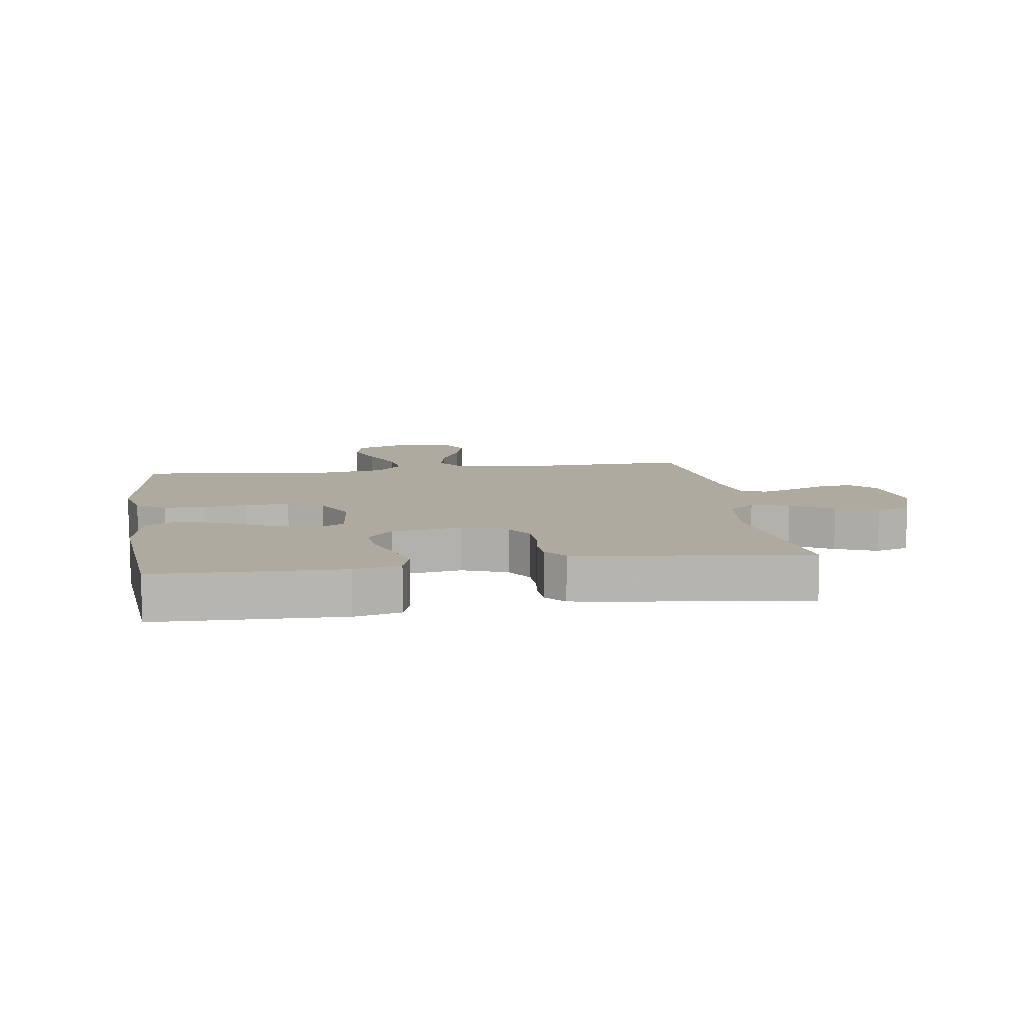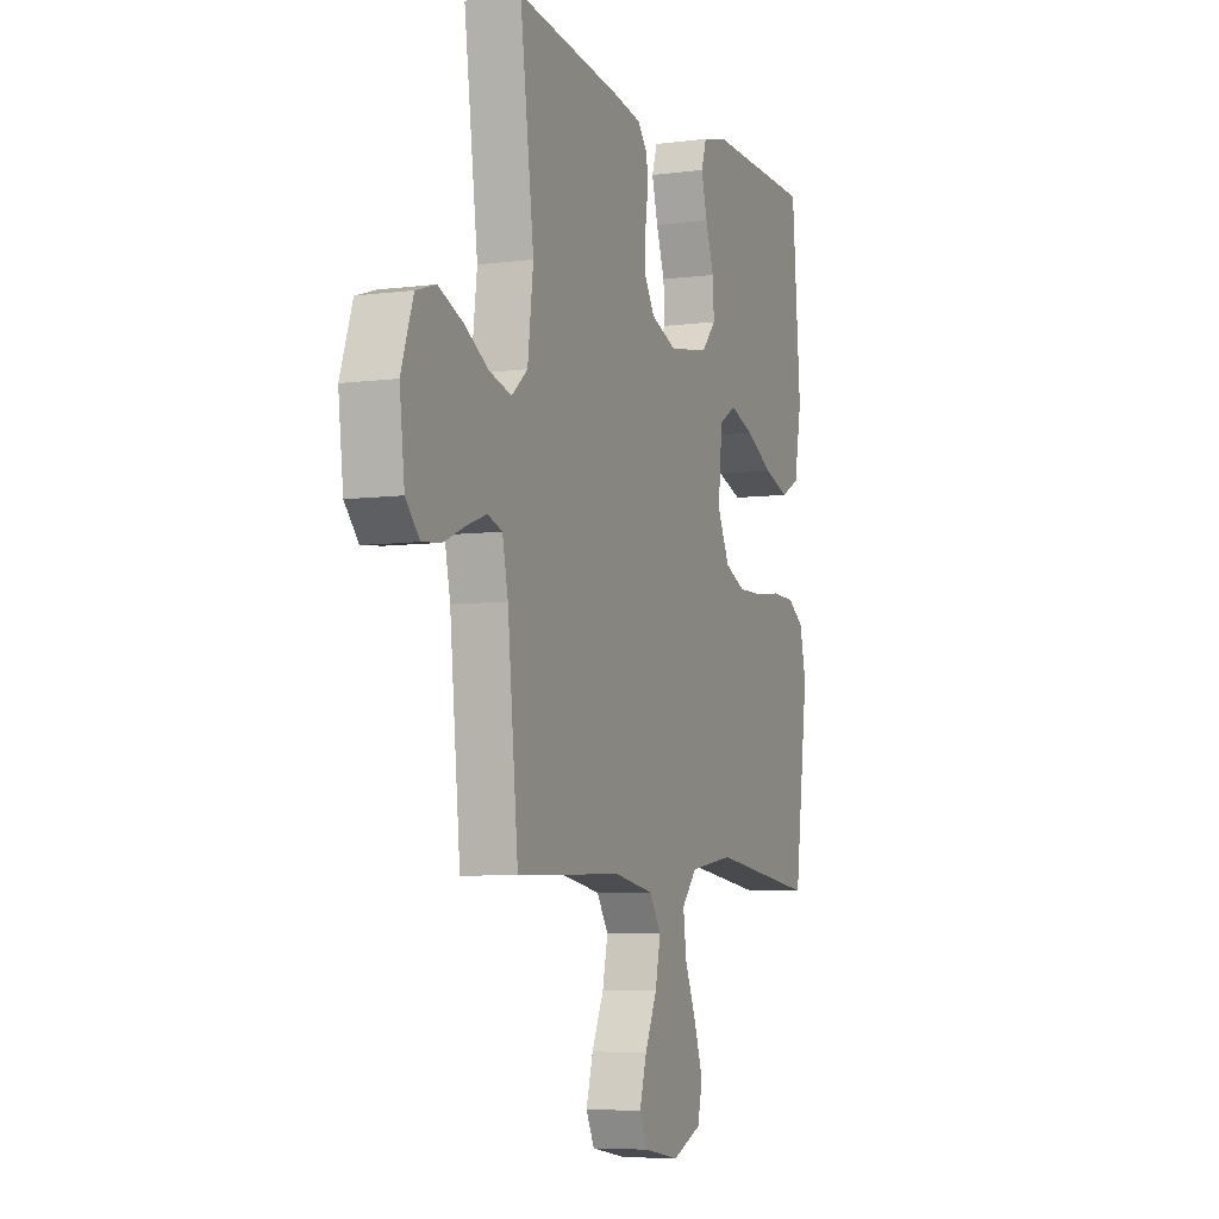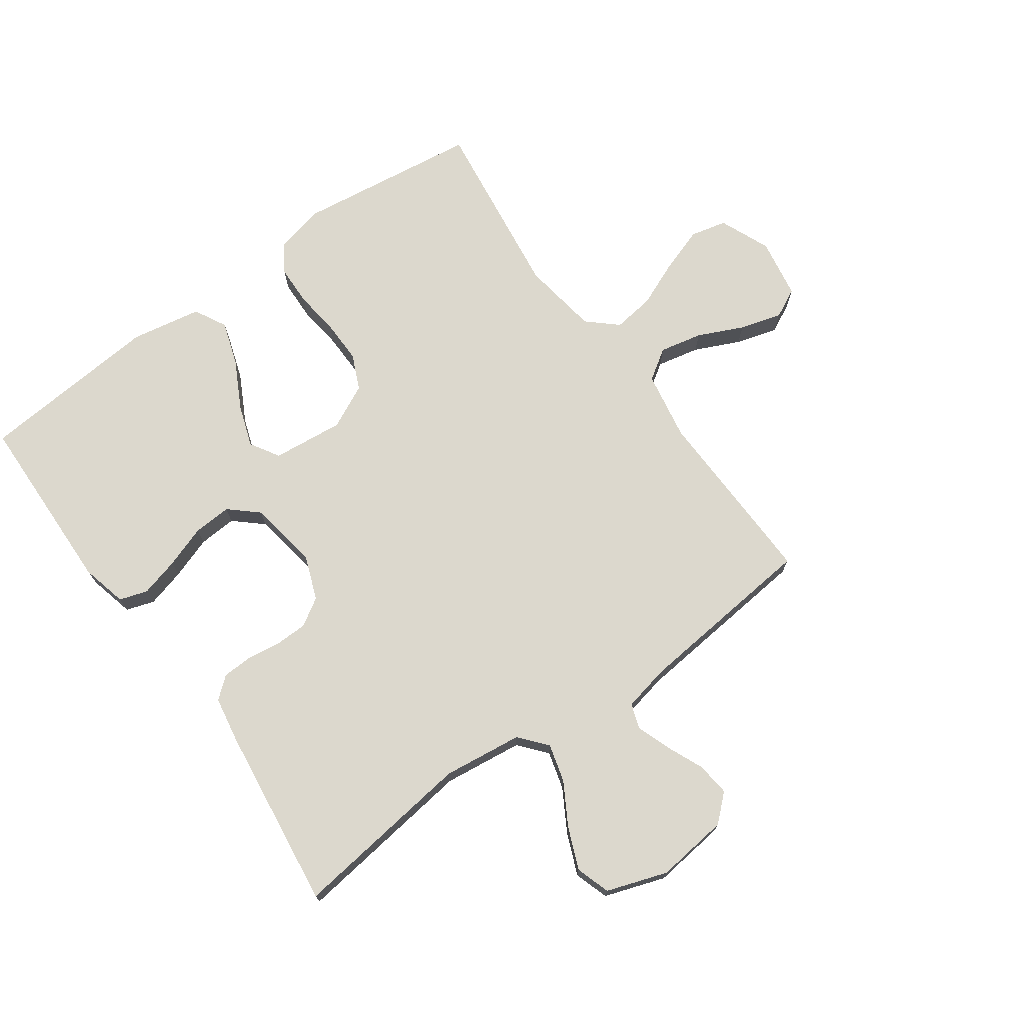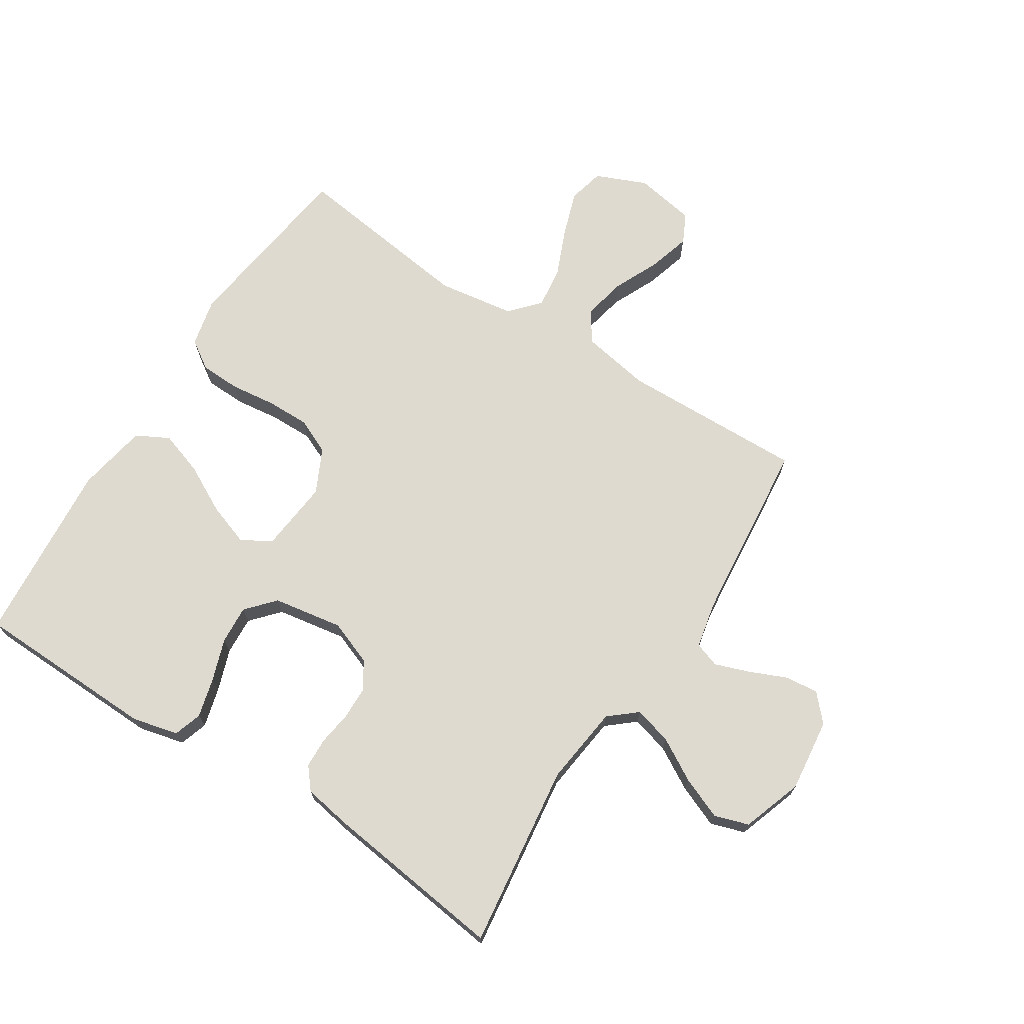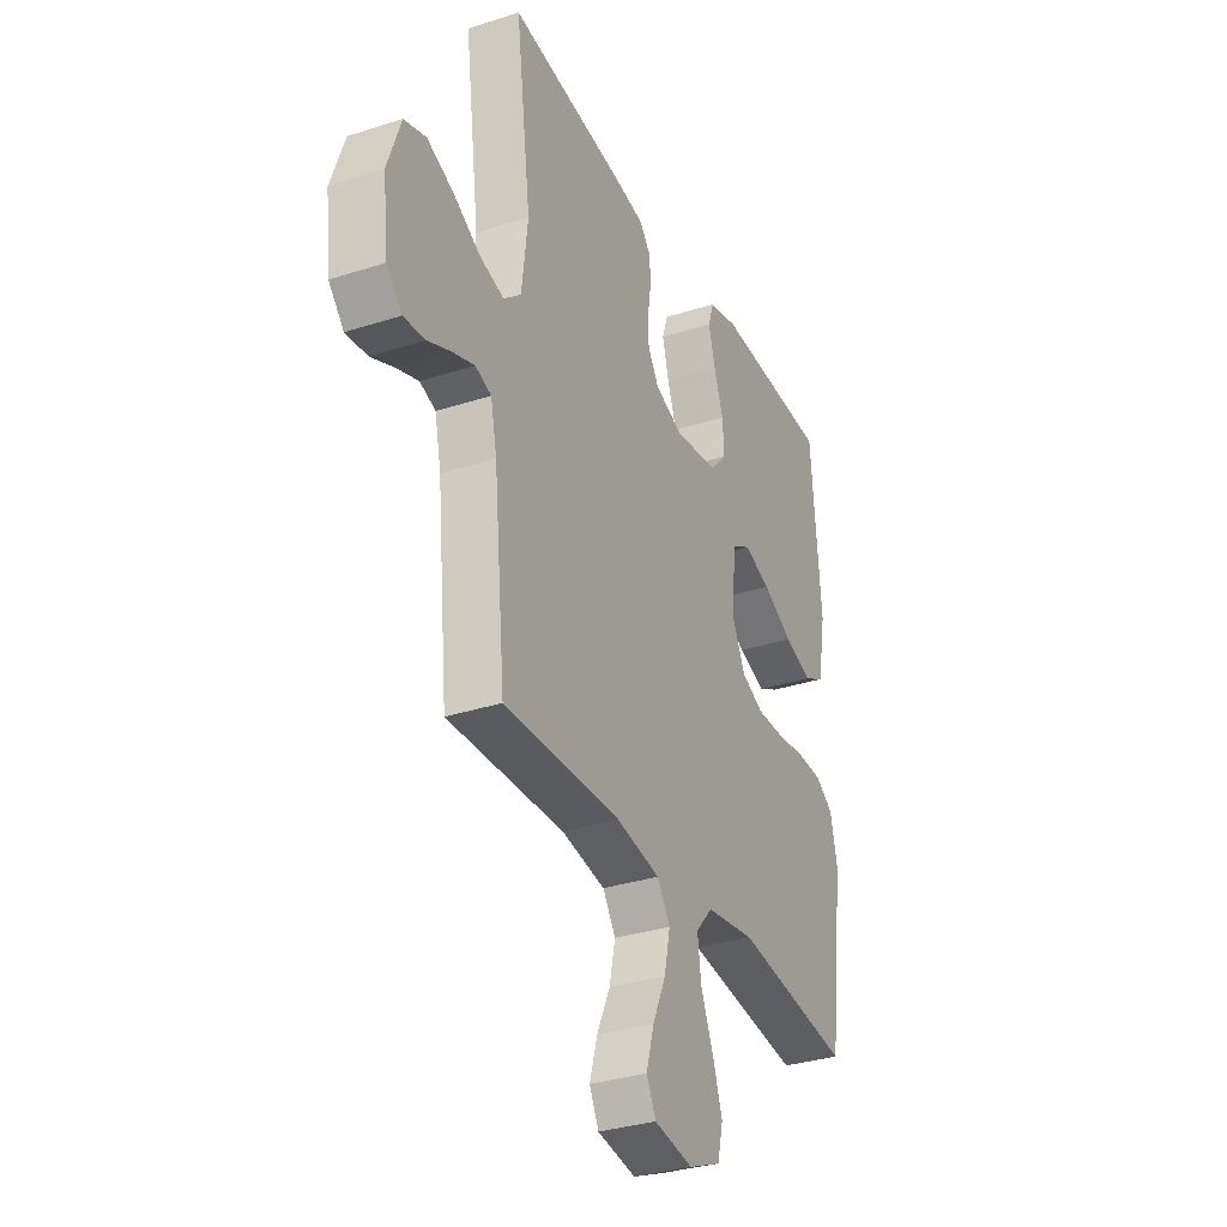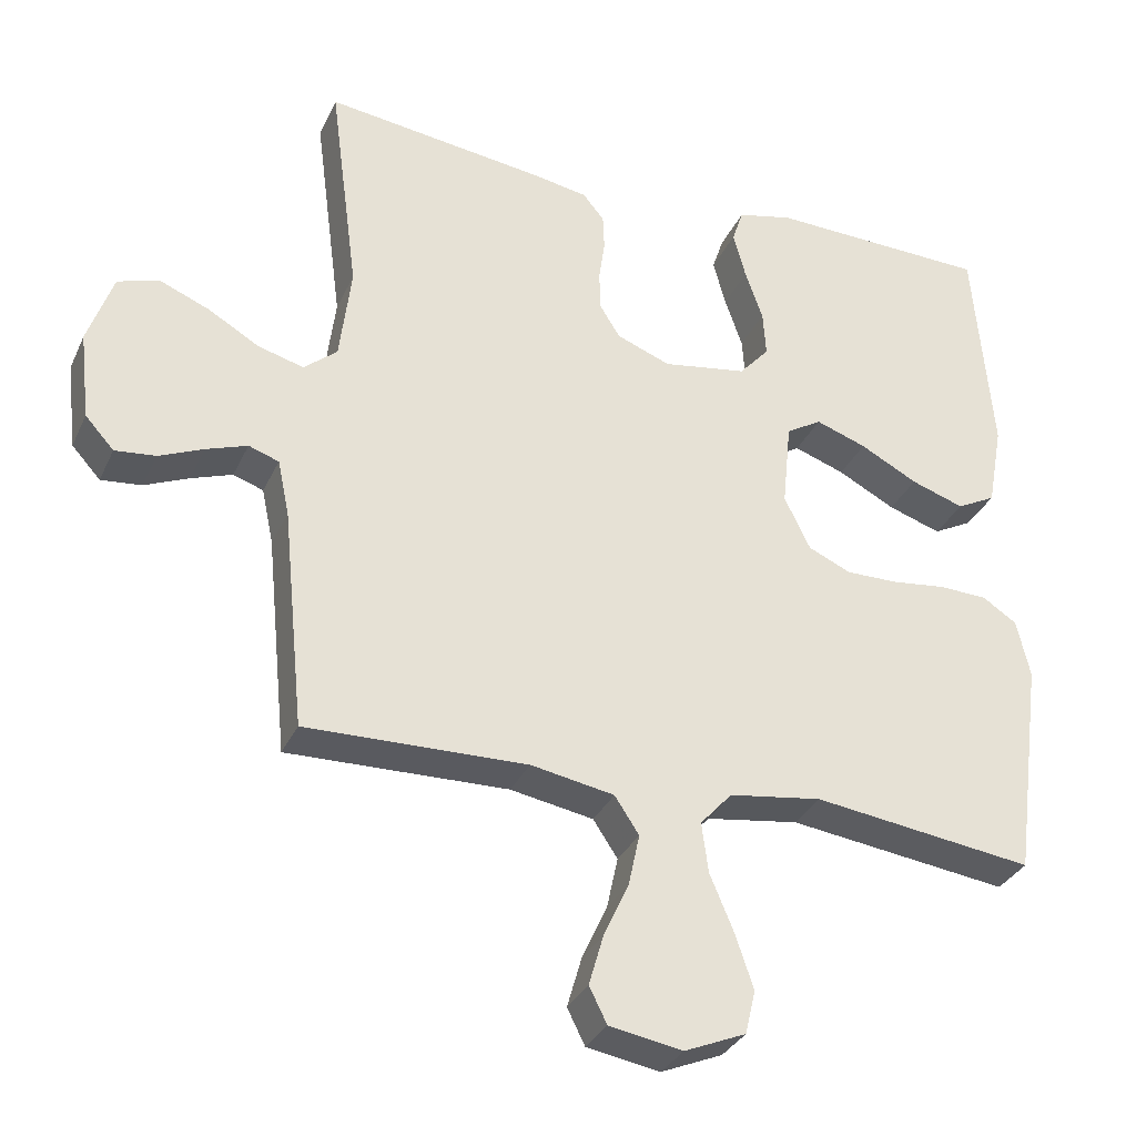
<metadata>
{"format":"obj","ext":"obj","renderer":"f3d","projection":"perspective","resolution":1024,"background":"white","views":[{"elev":9.4,"azim":-8.6,"up":"+Y"},{"elev":-6.4,"azim":111.5,"up":"+Z"},{"elev":72.5,"azim":54.3,"up":"+Y"},{"elev":70.7,"azim":32.6,"up":"+Y"},{"elev":-32.5,"azim":114.3,"up":"+Z"},{"elev":-32.6,"azim":158.1,"up":"+Z"}]}
</metadata>
<code>
v -0.5 0.07 0.5
v -0.2 0.07 0.508
v -0.125 0.07 0.49
v -0.11 0.07 0.444
v -0.127 0.07 0.38
v -0.151 0.07 0.311
v -0.155 0.07 0.248
v -0.114 0.07 0.202
v 0 0.07 0.183
v 0.073 0.07 0.211
v 0.101 0.07 0.256
v 0.102 0.07 0.31
v 0.094 0.07 0.365
v 0.096 0.07 0.414
v 0.125 0.07 0.449
v 0.2 0.07 0.462
v 0.5 0.07 0.5
v 0.461 0.07 0.2
v 0.477 0.07 0.07
v 0.522 0.07 0.032
v 0.584 0.07 0.049
v 0.653 0.07 0.089
v 0.721 0.07 0.117
v 0.777 0.07 0.099
v 0.811 0.07 0
v 0.797 0.07 -0.119
v 0.758 0.07 -0.162
v 0.703 0.07 -0.156
v 0.643 0.07 -0.13
v 0.587 0.07 -0.11
v 0.546 0.07 -0.124
v 0.53 0.07 -0.2
v 0.5 0.07 -0.5
v 0.2 0.07 -0.492
v 0.087 0.07 -0.512
v 0.054 0.07 -0.562
v 0.069 0.07 -0.632
v 0.103 0.07 -0.706
v 0.123 0.07 -0.775
v 0.099 0.07 -0.823
v 0 0.07 -0.84
v -0.083 0.07 -0.805
v -0.097 0.07 -0.746
v -0.072 0.07 -0.672
v -0.04 0.07 -0.596
v -0.031 0.07 -0.528
v -0.074 0.07 -0.48
v -0.2 0.07 -0.461
v -0.5 0.07 -0.5
v -0.54 0.07 -0.2
v -0.522 0.07 -0.121
v -0.475 0.07 -0.09
v -0.409 0.07 -0.088
v -0.336 0.07 -0.097
v -0.265 0.07 -0.098
v -0.207 0.07 -0.072
v -0.172 0.07 0
v -0.184 0.07 0.117
v -0.232 0.07 0.146
v -0.301 0.07 0.122
v -0.379 0.07 0.081
v -0.451 0.07 0.057
v -0.504 0.07 0.085
v -0.525 0.07 0.2
v -0.5 0 0.5
v -0.2 0 0.508
v -0.125 0 0.49
v -0.11 0 0.444
v -0.127 0 0.38
v -0.151 0 0.311
v -0.155 0 0.248
v -0.114 0 0.202
v 0 0 0.183
v 0.073 0 0.211
v 0.101 0 0.256
v 0.102 0 0.31
v 0.094 0 0.365
v 0.096 0 0.414
v 0.125 0 0.449
v 0.2 0 0.462
v 0.5 0 0.5
v 0.461 0 0.2
v 0.477 0 0.07
v 0.522 0 0.032
v 0.584 0 0.049
v 0.653 0 0.089
v 0.721 0 0.117
v 0.777 0 0.099
v 0.811 0 0
v 0.797 0 -0.119
v 0.758 0 -0.162
v 0.703 0 -0.156
v 0.643 0 -0.13
v 0.587 0 -0.11
v 0.546 0 -0.124
v 0.53 0 -0.2
v 0.5 0 -0.5
v 0.2 0 -0.492
v 0.087 0 -0.512
v 0.054 0 -0.562
v 0.069 0 -0.632
v 0.103 0 -0.706
v 0.123 0 -0.775
v 0.099 0 -0.823
v 0 0 -0.84
v -0.083 0 -0.805
v -0.097 0 -0.746
v -0.072 0 -0.672
v -0.04 0 -0.596
v -0.031 0 -0.528
v -0.074 0 -0.48
v -0.2 0 -0.461
v -0.5 0 -0.5
v -0.54 0 -0.2
v -0.522 0 -0.121
v -0.475 0 -0.09
v -0.409 0 -0.088
v -0.336 0 -0.097
v -0.265 0 -0.098
v -0.207 0 -0.072
v -0.172 0 0
v -0.184 0 0.117
v -0.232 0 0.146
v -0.301 0 0.122
v -0.379 0 0.081
v -0.451 0 0.057
v -0.504 0 0.085
v -0.525 0 0.2
f 60 61 62 63
f 59 60 63 64
f 51 52 53 54
f 51 54 55
f 48 49 50 51
f 47 48 51 55
f 46 47 55 56
f 42 43 44 45
f 40 41 42 45
f 40 45 46
f 37 38 39 40
f 36 37 40 46
f 35 36 46 56
f 32 33 34
f 31 32 34 35
f 26 27 28 29
f 26 29 30
f 25 26 30
f 24 25 30 31
f 21 22 23 24
f 20 21 24 31
f 15 16 17 18
f 15 18 19
f 12 13 14 15
f 11 12 15 19
f 10 11 19 20
f 3 4 5 6
f 1 2 3 6
f 59 64 1 6
f 58 59 6 7
f 57 58 7 8
f 31 35 56 57
f 31 57 8 9
f 9 10 20 31
f 127 126 125 124
f 128 127 124 123
f 118 117 116 115
f 119 118 115
f 115 114 113 112
f 119 115 112 111
f 120 119 111 110
f 109 108 107 106
f 109 106 105 104
f 110 109 104
f 104 103 102 101
f 110 104 101 100
f 120 110 100 99
f 98 97 96
f 99 98 96 95
f 93 92 91 90
f 94 93 90
f 94 90 89
f 95 94 89 88
f 88 87 86 85
f 95 88 85 84
f 82 81 80 79
f 83 82 79
f 79 78 77 76
f 83 79 76 75
f 84 83 75 74
f 70 69 68 67
f 70 67 66 65
f 70 65 128 123
f 71 70 123 122
f 72 71 122 121
f 121 120 99 95
f 73 72 121 95
f 95 84 74 73
f 1 65 66 2
f 2 66 67 3
f 3 67 68 4
f 4 68 69 5
f 5 69 70 6
f 6 70 71 7
f 7 71 72 8
f 8 72 73 9
f 9 73 74 10
f 10 74 75 11
f 11 75 76 12
f 12 76 77 13
f 13 77 78 14
f 14 78 79 15
f 15 79 80 16
f 16 80 81 17
f 17 81 82 18
f 18 82 83 19
f 19 83 84 20
f 20 84 85 21
f 21 85 86 22
f 22 86 87 23
f 23 87 88 24
f 24 88 89 25
f 25 89 90 26
f 26 90 91 27
f 27 91 92 28
f 28 92 93 29
f 29 93 94 30
f 30 94 95 31
f 31 95 96 32
f 32 96 97 33
f 33 97 98 34
f 34 98 99 35
f 35 99 100 36
f 36 100 101 37
f 37 101 102 38
f 38 102 103 39
f 39 103 104 40
f 40 104 105 41
f 41 105 106 42
f 42 106 107 43
f 43 107 108 44
f 44 108 109 45
f 45 109 110 46
f 46 110 111 47
f 47 111 112 48
f 48 112 113 49
f 49 113 114 50
f 50 114 115 51
f 51 115 116 52
f 52 116 117 53
f 53 117 118 54
f 54 118 119 55
f 55 119 120 56
f 56 120 121 57
f 57 121 122 58
f 58 122 123 59
f 59 123 124 60
f 60 124 125 61
f 61 125 126 62
f 62 126 127 63
f 63 127 128 64
f 64 128 65 1

</code>
